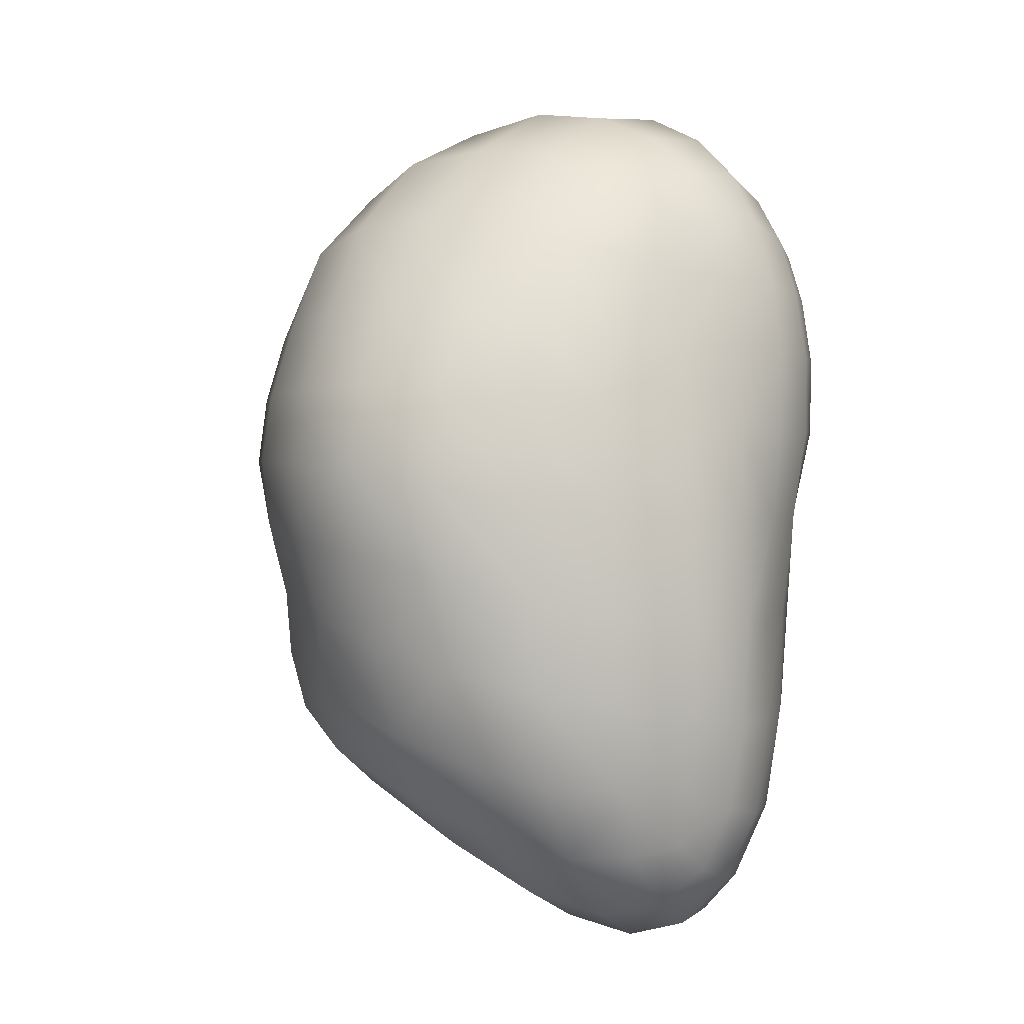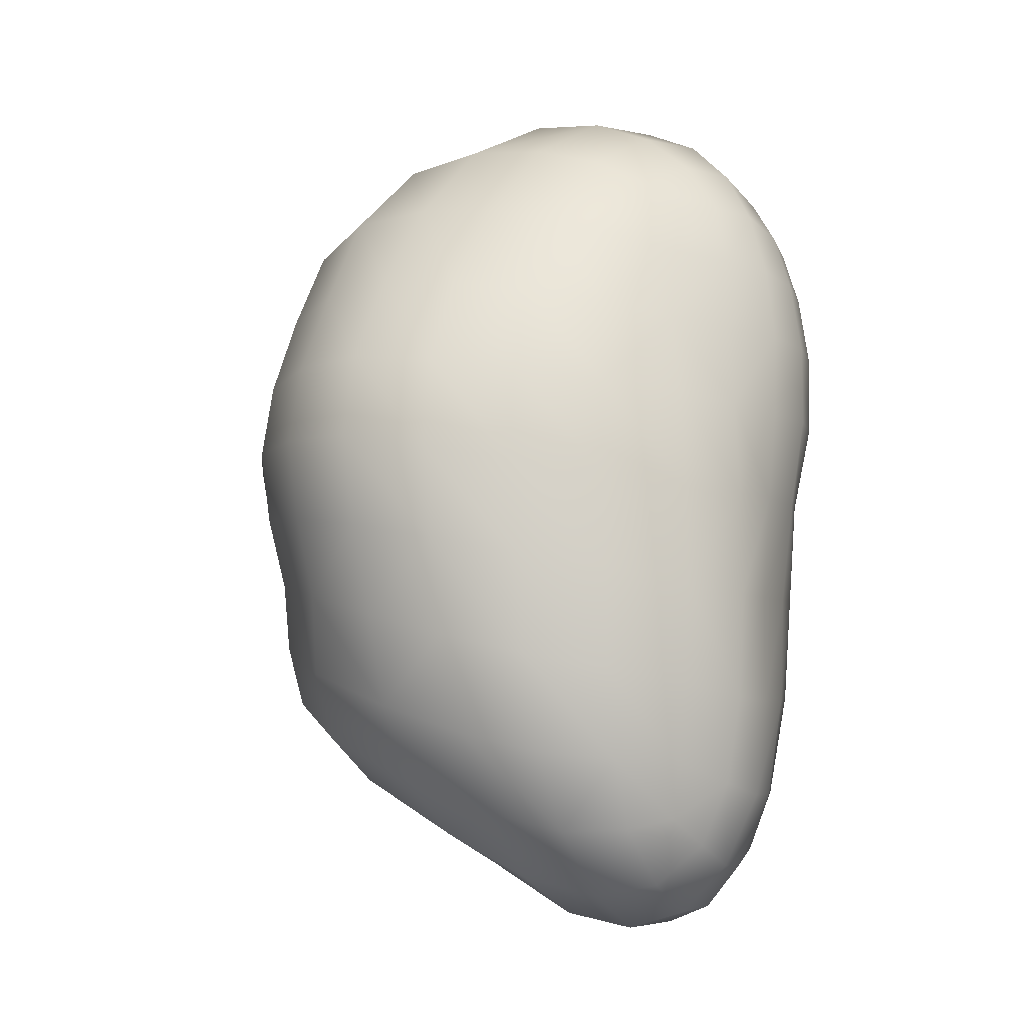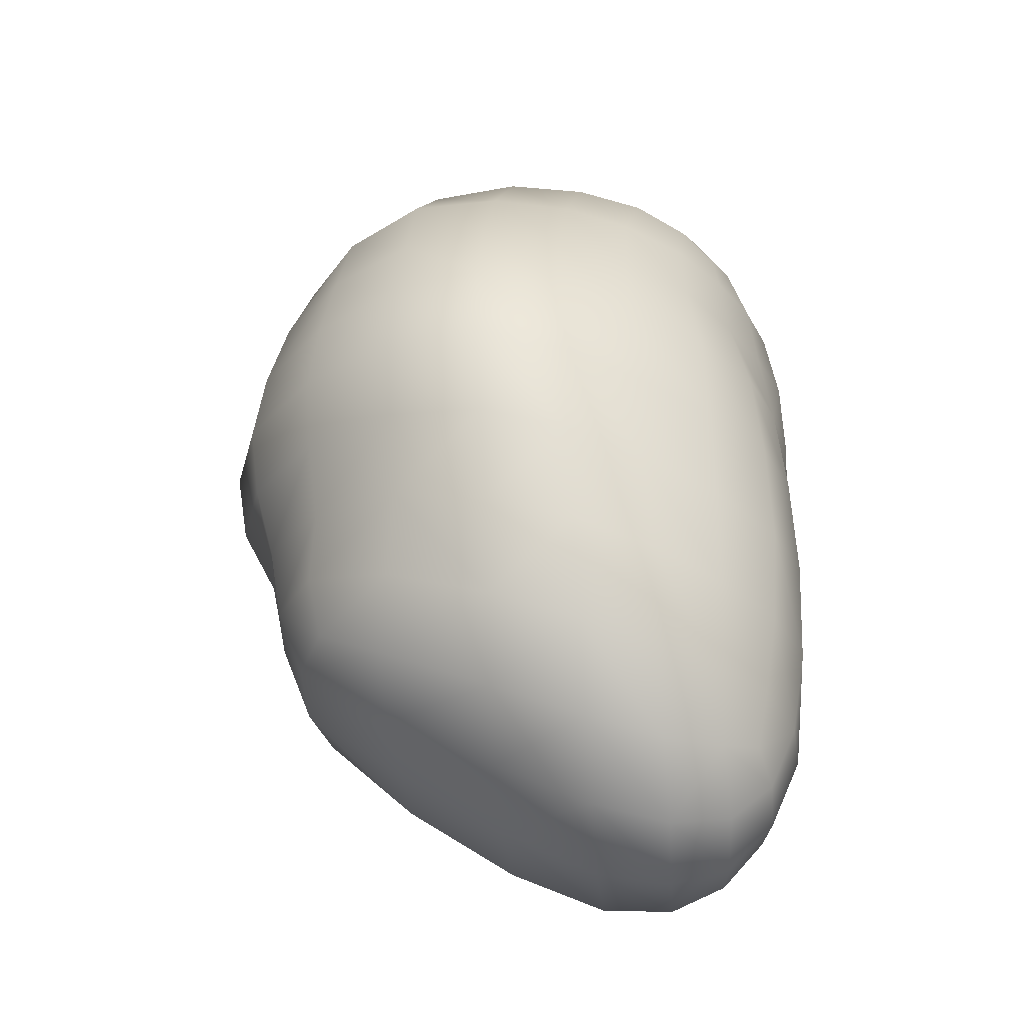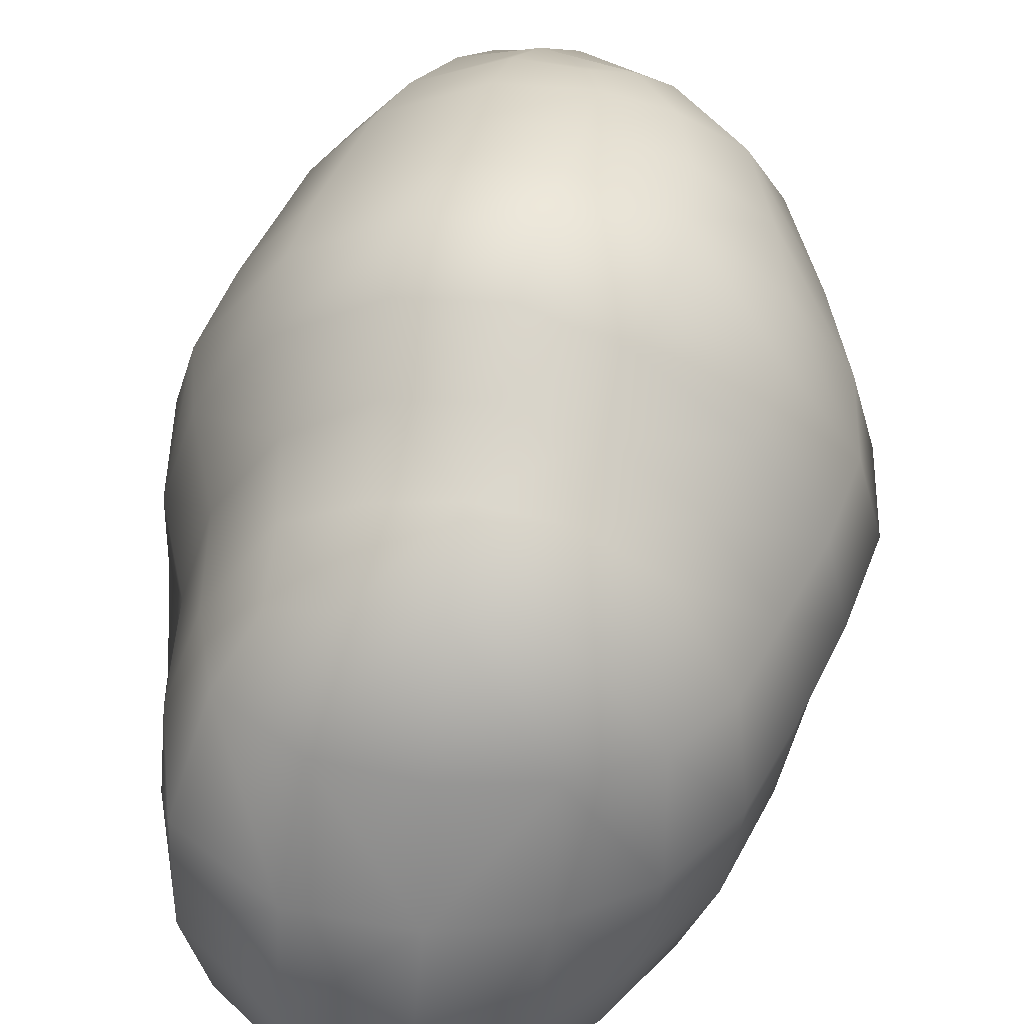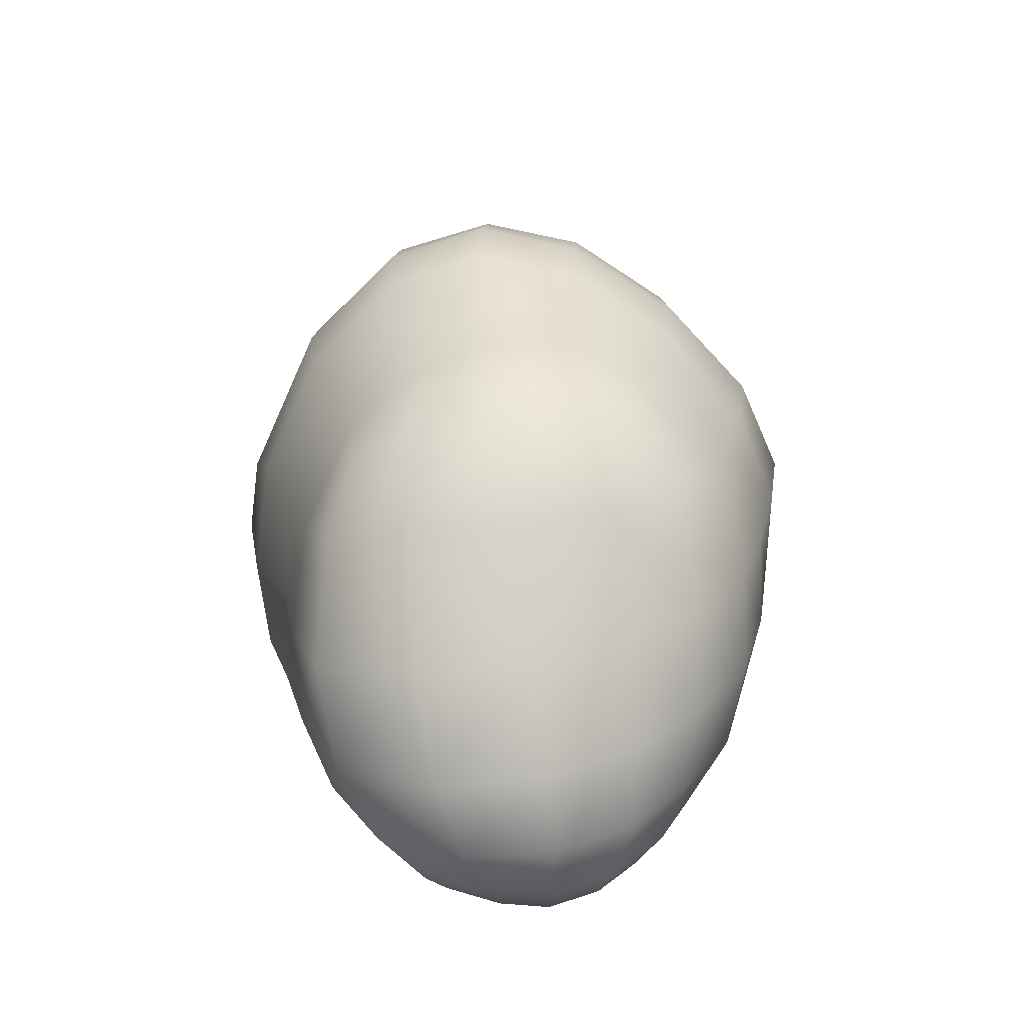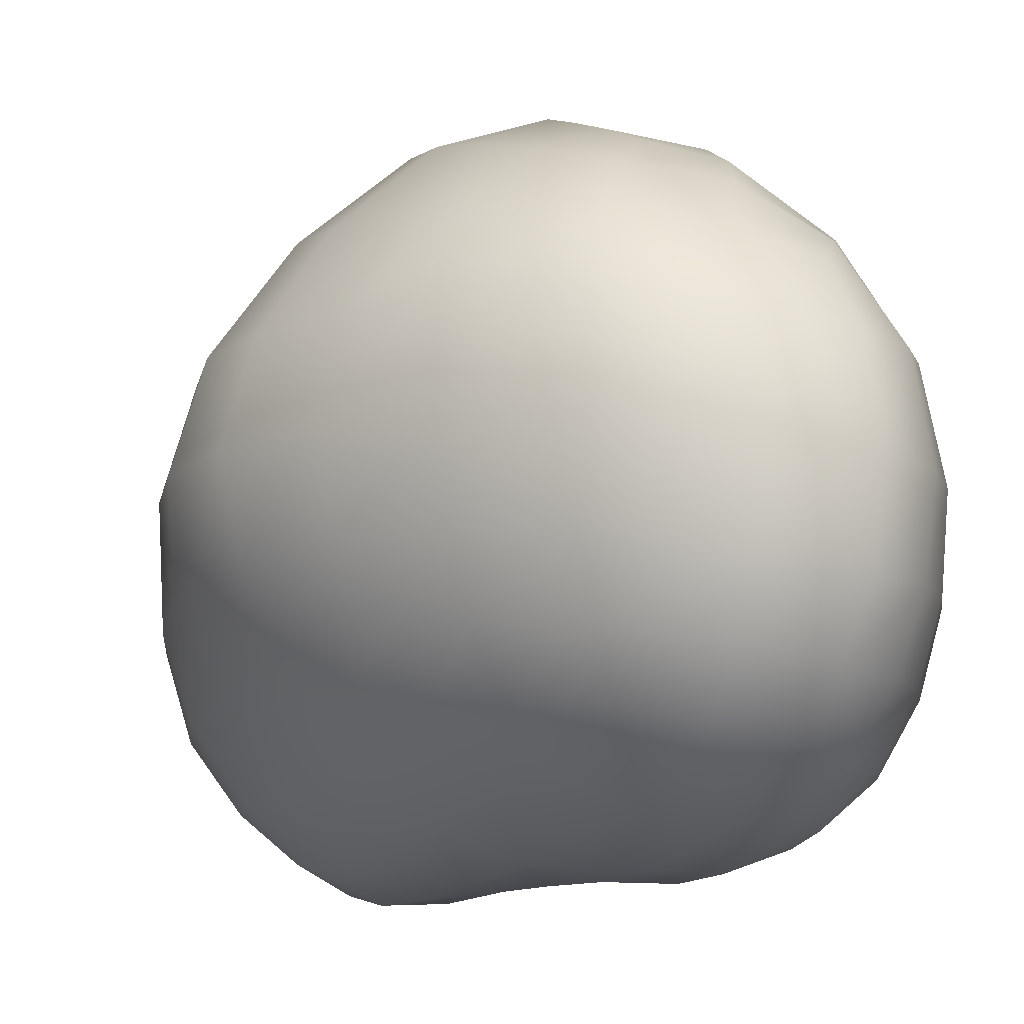
<metadata>
{"format":"obj","ext":"obj","renderer":"f3d","projection":"perspective","resolution":1024,"background":"white","views":[{"elev":0.7,"azim":122.7,"up":"+Y"},{"elev":-7.9,"azim":124.8,"up":"+Y"},{"elev":-29.9,"azim":97.2,"up":"+Y"},{"elev":56.9,"azim":12.9,"up":"+Z"},{"elev":-66.6,"azim":7.9,"up":"+Y"},{"elev":-11.8,"azim":160.1,"up":"+Z"}]}
</metadata>
<code>
o PotatoA5
v -0.01105 -0.05792 0.001728
v -0.02396 -0.05138 0.0016
v -0.0103 -0.06376 -0.01059
v -0.01919 -0.05848 -0.01963
v -0.02283 -0.05639 -0.01057
v 0.002279 -0.04834 0.0149
v -0.008336 -0.03892 0.02682
v -0.01003 -0.0487 0.01572
v -0.01647 -0.03823 0.0232
v -0.02472 -0.03394 0.01321
v -0.02071 -0.04364 0.01545
v 0.00311 -0.0572 0.001389
v -0.02831 -0.03864 0.000678
v 0.002978 -0.06535 -0.02039
v 0.003343 -0.06364 -0.01088
v -0.008473 -0.06498 -0.01979
v -0.02584 -0.04534 -0.01914
v -0.02849 -0.04267 -0.01017
v -0.0319 -0.02893 -0.01053
v 0.001953 -0.0632 -0.02784
v -0.005485 -0.05732 -0.03208
v -0.01209 -0.05502 -0.03035
v -0.00652 -0.06267 -0.02681
v -0.01417 -0.05803 -0.02664
v -0.0142 -0.04742 -0.03244
v -0.02113 -0.04657 -0.0264
v -0.02985 -0.03131 -0.0192
v -0.008854 -0.02863 0.02962
v 0.0109 -0.03633 0.02739
v 0.01384 -0.04579 0.01522
v 0.001382 -0.03849 0.02816
v -0.01743 -0.02923 0.02397
v -0.01971 -0.01985 0.02457
v 0.02456 -0.04629 0.00011
v 0.01497 -0.05303 0.000773
v -0.02716 -0.0219 0.01216
v -0.03033 -0.0255 -0.000228
v 0.02298 -0.05033 -0.01158
v 0.02016 -0.05267 -0.02094
v 0.01262 -0.06084 -0.02101
v 0.01461 -0.05861 -0.01137
v -0.03581 -0.01392 -0.000268
v -0.03565 -0.01596 -0.01109
v 0.01614 -0.05235 -0.02824
v 0.01202 -0.05111 -0.03257
v 0.007093 -0.05442 -0.03387
v 0.009697 -0.05952 -0.02856
v 0.00067 -0.0571 -0.03365
v -0.02698 -0.01932 -0.0272
v -0.02481 -0.03338 -0.02692
v -0.03245 -0.01792 -0.01993
v 0.006172 -0.0465 -0.0372
v -0.000963 -0.04797 -0.03748
v -0.008033 -0.04772 -0.0355
v -0.009914 -0.03521 -0.0366
v -0.01808 -0.03447 -0.03293
v -0.01962 -0.02083 -0.03315
v 0.01085 -0.02748 0.03088
v 0.000643 -0.02801 0.03233
v 0.000616 -0.01802 0.03439
v -0.009861 -0.01847 0.03218
v 0.02847 -0.03191 0.01294
v 0.02312 -0.0402 0.01452
v 0.02026 -0.02754 0.02476
v 0.01889 -0.03524 0.02329
v -0.02325 -0.009813 0.02678
v 0.0309 -0.03656 -0.000411
v -0.03197 -0.0115 0.01341
v -0.03518 -0.001405 0.01018
v 0.02965 -0.04019 -0.01167
v -0.0368 0.007203 -0.00137
v -0.03759 -0.002515 0.001207
v -0.037 -0.004035 -0.01183
v 0.02609 -0.0427 -0.02104
v 0.01996 -0.04362 -0.02872
v 0.01321 -0.04384 -0.03404
v -0.03327 -0.005273 -0.02054
v -0.03669 0.00627 -0.01251
v -0.03372 0.005113 -0.02164
v 0.01404 -0.03401 -0.03559
v 0.005895 -0.03546 -0.039
v -0.001859 -0.03557 -0.0386
v -0.002799 -0.02195 -0.03805
v -0.01114 -0.02157 -0.03645
v -0.01237 -0.008419 -0.03748
v -0.0204 -0.007689 -0.03374
v -0.02834 0.004059 -0.02979
v -0.02754 -0.006558 -0.02789
v 0.01156 -0.0181 0.03231
v 0.00125 -0.009401 0.03888
v -0.01103 -0.00055 0.03776
v -0.01091 -0.009573 0.03639
v 0.02252 -0.0191 0.02378
v -0.02346 0.00799 0.02661
v -0.02419 -0.000538 0.0277
v 0.03426 -0.02503 -0.00066
v 0.03097 -0.02173 0.0116
v -0.03119 0.01611 0.01103
v -0.03278 0.007829 0.01219
v 0.033 -0.02793 -0.01134
v -0.03512 0.01621 -0.002098
v 0.029 -0.03043 -0.02081
v 0.02256 -0.01975 -0.02915
v 0.02213 -0.03243 -0.02914
v -0.03521 0.01565 -0.01298
v -0.0327 0.01482 -0.02228
v 0.01415 -0.0216 -0.03634
v 0.005605 -0.02236 -0.03945
v 0.00472 -0.008809 -0.0388
v -0.003807 -0.008644 -0.03859
v -0.004978 0.003239 -0.03903
v -0.0132 0.003163 -0.03899
v -0.02091 0.01342 -0.03617
v -0.02111 0.003379 -0.03593
v -0.0279 0.01387 -0.03037
v 0.01323 -0.009462 0.03444
v 0.001902 -0.000633 0.0402
v 0.01443 -0.000587 0.03536
v 0.002364 0.007963 0.03832
v -0.01039 0.00792 0.03626
v -0.009429 0.01565 0.03372
v 0.02512 -0.009958 0.02454
v -0.02228 0.01581 0.02486
v -0.02108 0.02316 0.02321
v 0.03388 -0.01152 0.01201
v -0.02953 0.0245 0.0101
v 0.03487 -0.01578 -0.01089
v 0.03705 -0.01359 -0.000131
v -0.03254 0.02538 -0.002882
v 0.02973 -0.01779 -0.02028
v 0.02984 -0.00581 -0.01977
v -0.02987 0.02415 -0.0224
v -0.02522 0.03283 -0.02266
v -0.03206 0.02509 -0.01348
v -0.02716 0.0343 -0.01404
v 0.01366 -0.00839 -0.03577
v 0.02226 -0.007294 -0.02883
v 0.01248 0.003796 -0.03449
v 0.003469 0.00344 -0.03746
v -0.00607 0.01385 -0.03865
v 0.001942 0.01404 -0.03591
v -0.01356 0.0135 -0.0388
v -0.02 0.02185 -0.03519
v -0.01366 0.02268 -0.03717
v -0.02562 0.02304 -0.03016
v -0.01882 0.02815 -0.03363
v -0.02206 0.03046 -0.02984
v 0.01448 0.008206 0.03382
v 0.002583 0.01602 0.03523
v 0.0264 -0.000758 0.02498
v 0.02544 0.00851 0.02392
v 0.01352 0.01698 0.03129
v -0.008684 0.02287 0.03154
v -0.007992 0.02982 0.02802
v -0.01915 0.0298 0.02132
v 0.03533 -0.00128 0.01235
v 0.03305 0.008823 0.01227
v -0.01566 0.03642 0.01895
v -0.02632 0.03266 0.008863
v -0.02138 0.04024 0.008002
v 0.03566 -0.004276 -0.01045
v 0.03876 -0.002234 0.000304
v 0.03369 0.007243 -0.00991
v 0.03626 0.008589 0.000554
v -0.02803 0.03449 -0.003682
v 0.0284 0.005826 -0.01929
v -0.0211 0.04261 -0.01476
v 0.02142 0.004544 -0.02823
v 0.01024 0.01445 -0.03196
v 0.01813 0.01571 -0.02635
v 0.000248 0.02379 -0.03472
v 0.007245 0.02423 -0.031
v -0.007012 0.02338 -0.03696
v -0.01427 0.03005 -0.03445
v -0.0082 0.03193 -0.03384
v -0.001528 0.0321 -0.03215
v -0.0167 0.03608 -0.0299
v -0.01927 0.04016 -0.02317
v 0.02227 0.01838 0.02263
v 0.002392 0.02397 0.03203
v 0.01026 0.02583 0.02857
v -0.006166 0.03509 0.0243
v 0.000605 0.02853 0.02962
v 0.004631 0.03254 0.02588
v 0.02826 0.0194 0.01166
v 0.01763 0.02848 0.02157
v -0.01253 0.04154 0.01547
v -0.003018 0.04072 0.01852
v 0.03001 0.01984 0.000541
v -0.0135 0.04614 0.007918
v -0.01353 0.04971 -0.004261
v -0.02217 0.04319 -0.004298
v 0.02413 0.01722 -0.01846
v 0.02817 0.01875 -0.00952
v 0.01775 0.02814 -0.01823
v 0.02044 0.03005 -0.009895
v 0.009215 0.03796 -0.01962
v -0.01277 0.04843 -0.01504
v 0.01321 0.02601 -0.02568
v 0.004527 0.03073 -0.03001
v 0.006776 0.03438 -0.02609
v -0.001592 0.03849 -0.0277
v -0.00137 0.04363 -0.02137
v -0.009801 0.03886 -0.02941
v -0.01145 0.04459 -0.02311
v 0.02186 0.03106 0.01151
v 0.008185 0.037 0.01965
v 0.02209 0.03121 0.000114
v 0.01106 0.04106 0.01026
v 0.01169 0.0419 -0.001135
v -0.001898 0.04673 0.008705
v -0.001404 0.04867 -0.00298
v 0.0108 0.04052 -0.01127
v -0.00122 0.04718 -0.01321
f 102 100 127 130
f 126 98 101 129
f 98 126 124 123
f 128 96 97 125
f 96 128 127 100
f 123 94 99 98
f 94 123 121 120
f 93 122 125 97
f 120 91 95 94
f 91 120 119 117
f 117 90 92 91
f 90 117 118 116
f 89 116 122 93
f 87 114 113 115
f 88 86 114 87
f 85 110 111 112
f 86 85 112 114
f 110 83 108 109
f 83 110 85 84
f 81 108 83 82
f 107 80 104 103
f 81 80 107 108
f 79 87 115 106
f 78 79 106 105
f 77 88 87 79
f 76 75 104 80
f 75 74 102 104
f 73 77 79 78
f 71 72 73 78
f 101 71 78 105
f 71 101 98 99
f 74 70 100 102
f 69 72 71 99
f 95 69 99 94
f 67 96 100 70
f 95 66 68 69
f 66 95 91 92
f 97 62 64 93
f 67 62 97 96
f 62 63 65 64
f 90 60 61 92
f 60 90 116 89
f 89 58 59 60
f 58 89 93 64
f 57 84 85 86
f 84 55 82 83
f 55 84 57 56
f 53 82 55 54
f 52 76 80 81
f 53 52 81 82
f 57 49 50 56
f 49 57 86 88
f 51 49 88 77
f 48 46 52 53
f 45 76 52 46
f 45 44 75 76
f 44 45 46 47
f 43 51 77 73
f 42 43 73 72
f 42 72 69 68
f 40 39 44 47
f 39 74 75 44
f 39 38 70 74
f 38 39 40 41
f 36 37 42 68
f 67 34 63 62
f 34 67 70 38
f 35 34 38 41
f 61 33 66 92
f 33 36 68 66
f 30 63 34 35
f 29 31 59 58
f 65 29 58 64
f 29 65 63 30
f 61 28 32 33
f 59 28 61 60
f 27 50 49 51
f 25 54 55 56
f 26 25 56 50
f 24 22 25 26
f 21 48 53 54
f 22 21 54 25
f 21 22 24 23
f 48 20 47 46
f 20 48 21 23
f 37 19 43 42
f 19 27 51 43
f 17 26 50 27
f 18 17 27 19
f 20 14 40 47
f 14 20 23 16
f 14 15 41 40
f 13 18 19 37
f 12 35 41 15
f 32 10 36 33
f 10 13 37 36
f 32 9 11 10
f 7 28 59 31
f 9 7 8 11
f 7 9 32 28
f 31 6 8 7
f 30 6 31 29
f 12 6 30 35
f 5 4 17 18
f 24 4 16 23
f 4 24 26 17
f 16 3 15 14
f 3 16 4 5
f 2 13 10 11
f 2 5 18 13
f 12 1 8 6
f 1 2 11 8
f 3 1 12 15
f 1 3 5 2
f 129 101 105 134
f 104 102 130 103
f 103 130 131 137
f 103 137 136 107
f 105 106 132 134
f 106 115 145 132
f 107 136 109 108
f 109 136 138 139
f 110 109 139 111
f 112 111 140 142
f 140 111 139 141
f 114 112 142 113
f 113 143 145 115
f 143 113 142 144
f 116 118 150 122
f 118 117 119 148
f 150 118 148 151
f 119 149 152 148
f 149 119 120 121
f 121 153 180 149
f 153 121 123 124
f 122 150 156 125
f 124 155 154 153
f 155 124 126 159
f 159 126 129 165
f 127 128 162 161
f 130 127 161 131
f 128 125 156 162
f 165 129 134 135
f 137 131 166 168
f 131 161 163 166
f 132 145 147 133
f 134 132 133 135
f 133 147 177 178
f 135 133 178 167
f 165 135 167 192
f 136 137 168 138
f 139 138 169 141
f 169 138 168 170
f 140 173 144 142
f 173 140 141 171
f 171 141 169 172
f 143 146 147 145
f 146 143 144 174
f 174 144 173 175
f 146 174 177 147
f 148 152 179 151
f 149 180 181 152
f 156 150 151 157
f 157 151 179 185
f 152 181 186 179
f 153 154 183 180
f 154 182 184 183
f 182 154 155 158
f 158 155 159 160
f 162 156 157 164
f 164 157 185 189
f 158 187 188 182
f 187 158 160 190
f 160 159 165 192
f 160 192 191 190
f 161 162 164 163
f 163 164 189 194
f 166 163 194 193
f 168 166 193 170
f 192 167 198 191
f 167 178 205 198
f 172 169 170 199
f 170 193 195 199
f 171 176 175 173
f 176 171 172 200
f 200 172 199 201
f 177 174 175 204
f 175 176 202 204
f 176 200 201 202
f 177 204 205 178
f 185 179 186 206
f 181 180 183 184
f 181 184 207 186
f 182 188 207 184
f 189 185 206 208
f 206 186 207 209
f 187 190 211 188
f 188 211 209 207
f 194 189 208 196
f 190 191 212 211
f 191 198 214 212
f 193 194 196 195
f 199 195 197 201
f 195 196 213 197
f 196 208 210 213
f 201 197 203 202
f 197 213 214 203
f 198 205 203 214
f 202 203 205 204
f 208 206 209 210
f 210 209 211 212
f 210 212 214 213

</code>
